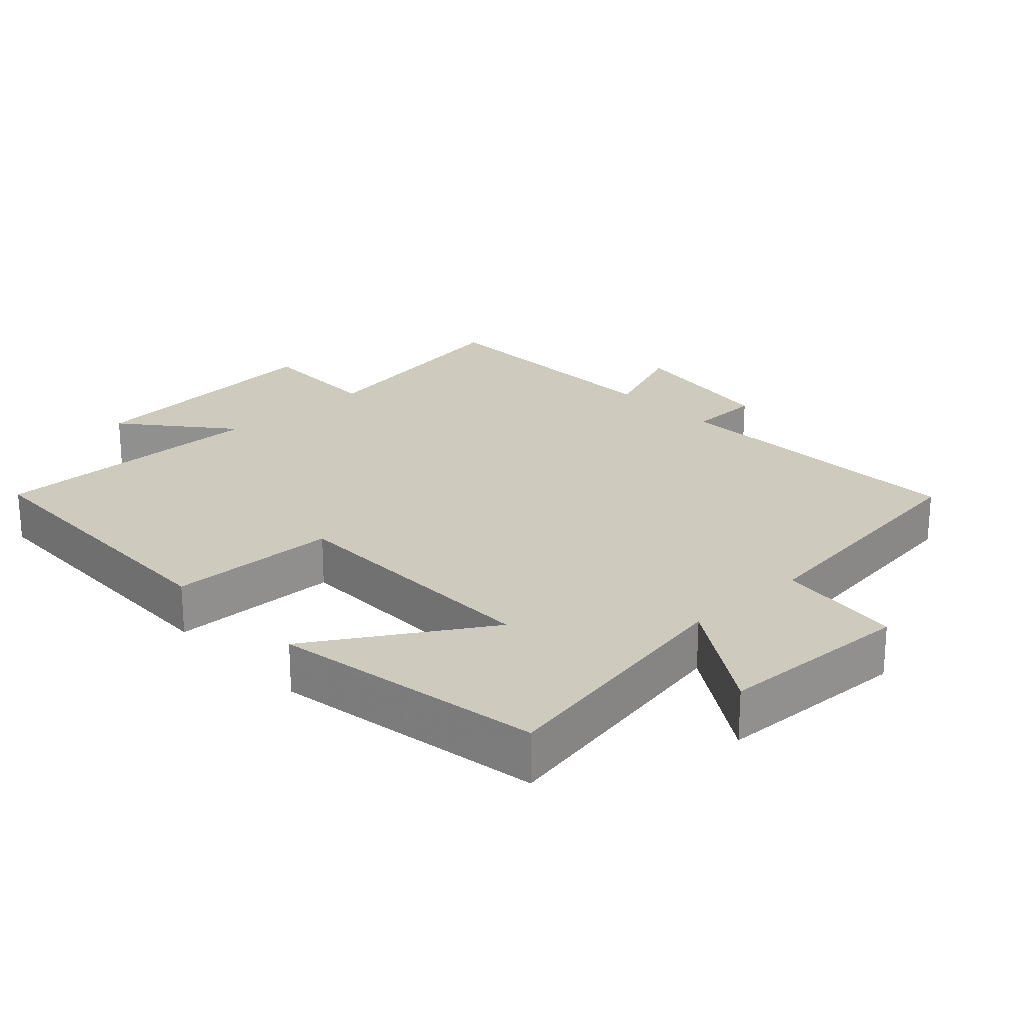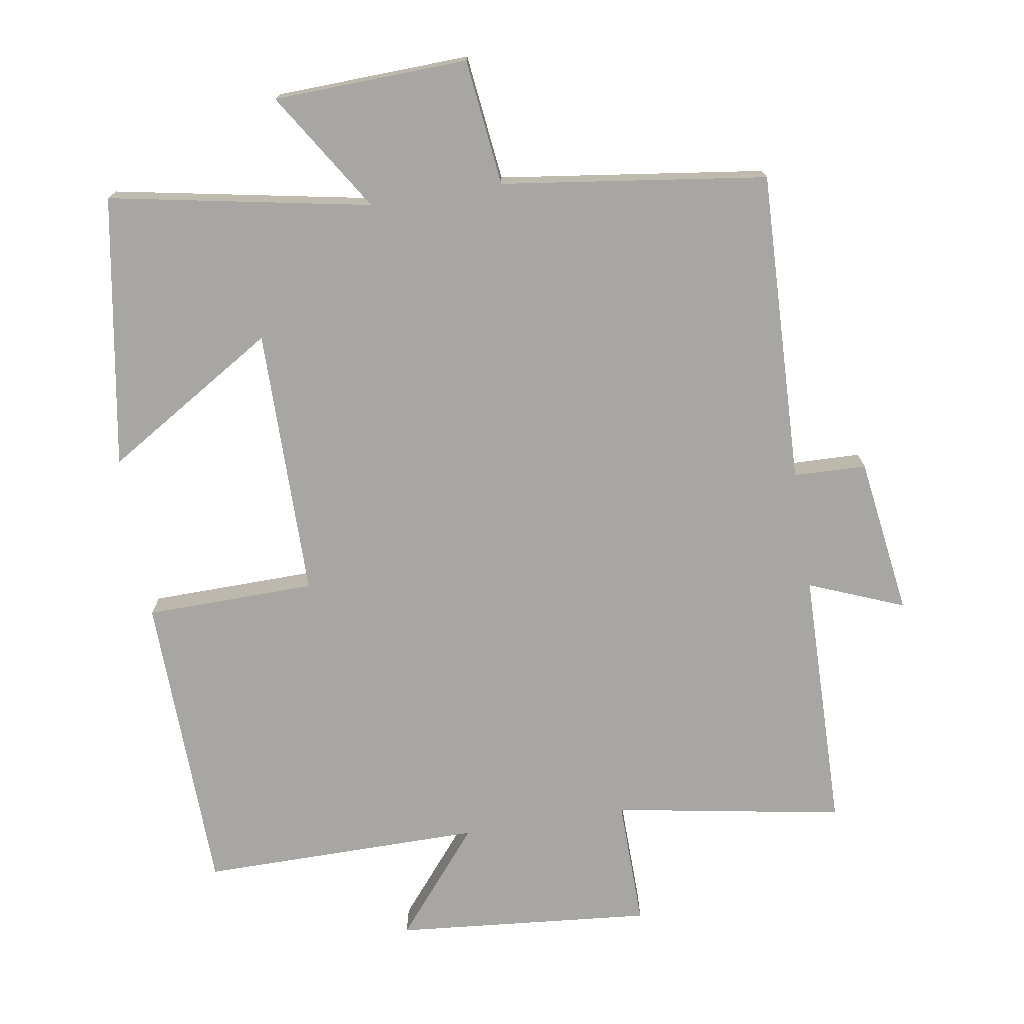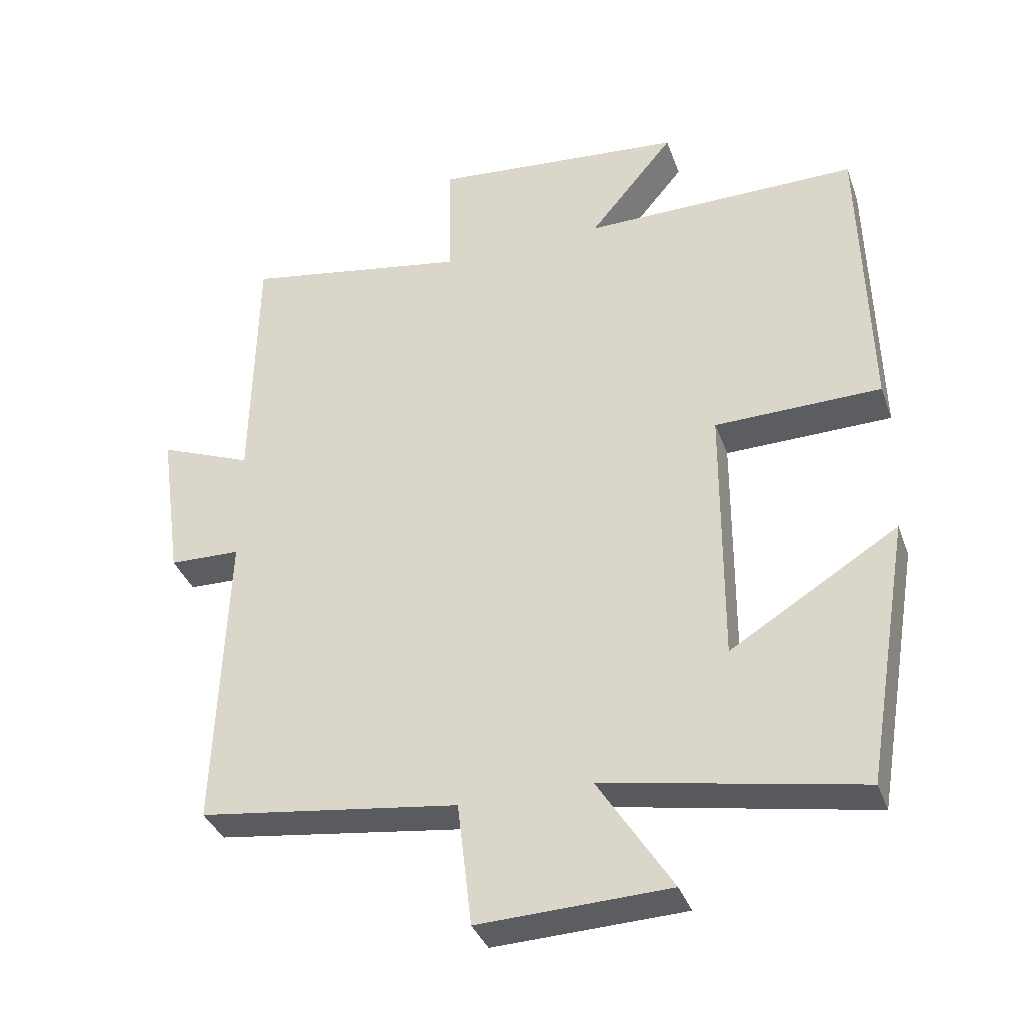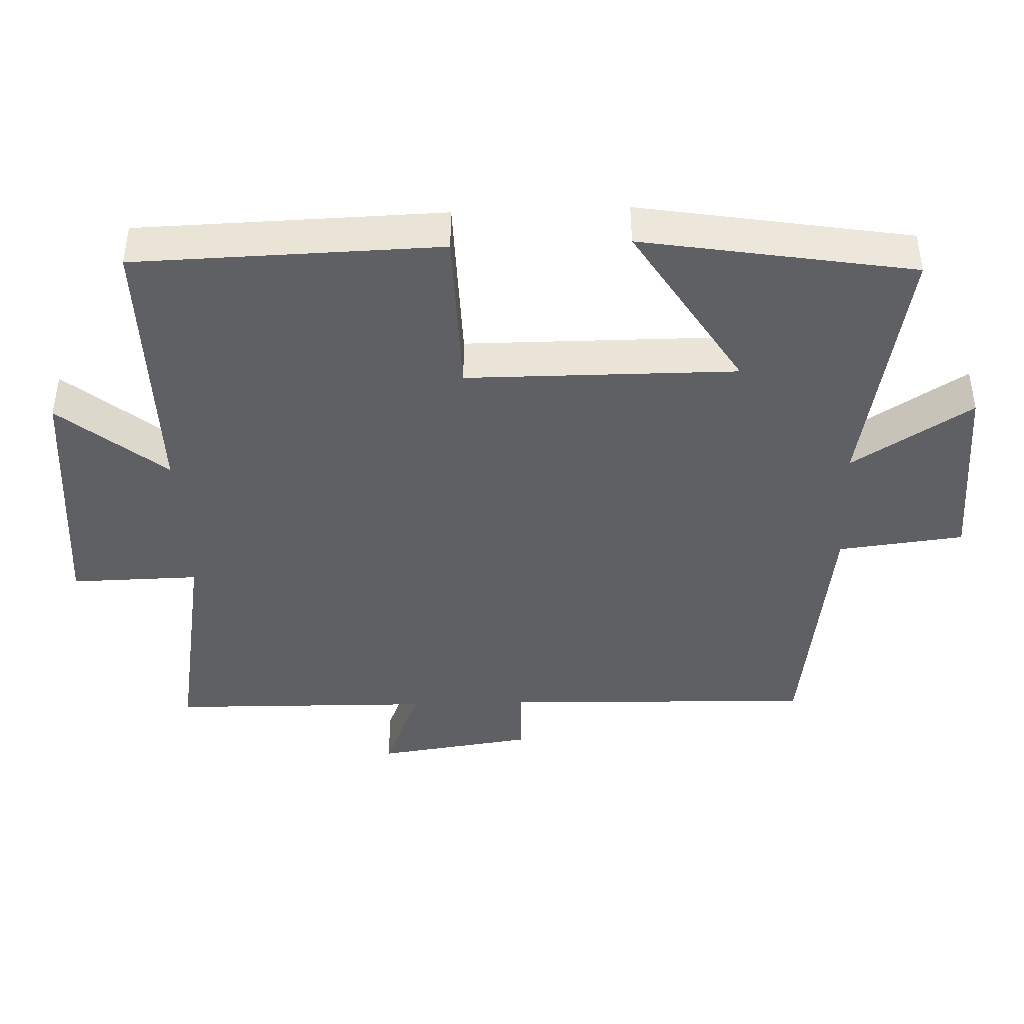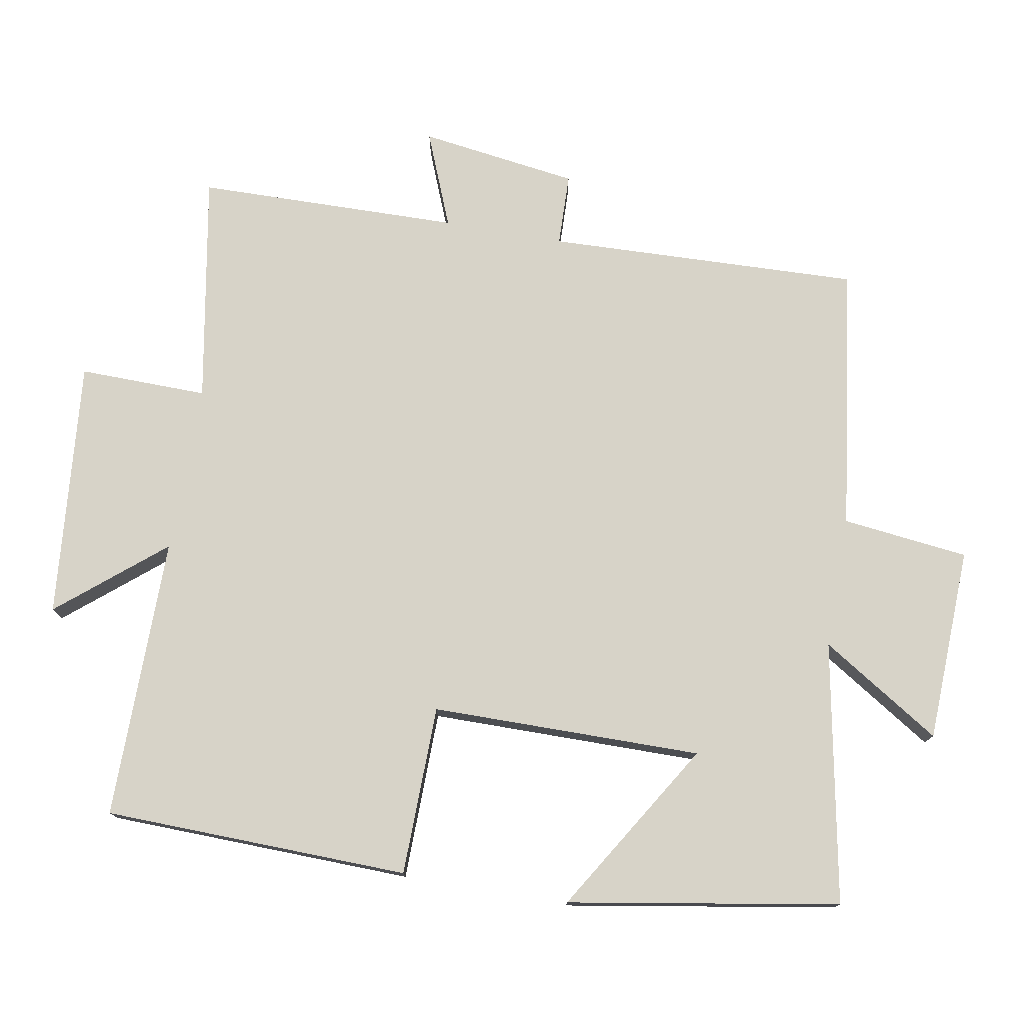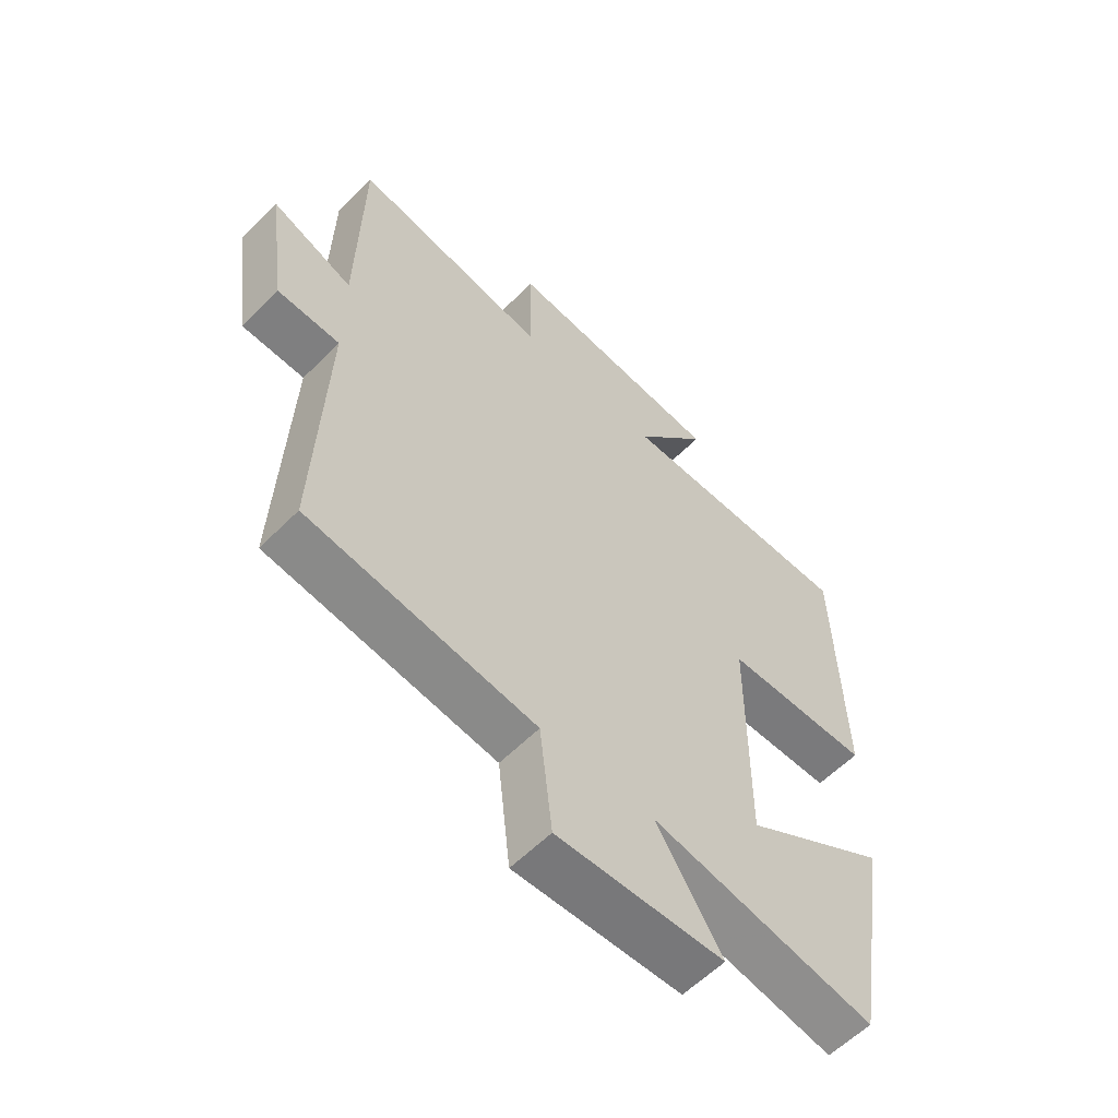
<metadata>
{"format":"obj","ext":"obj","renderer":"f3d","projection":"perspective","resolution":1024,"background":"white","views":[{"elev":23.2,"azim":137.0,"up":"+Y"},{"elev":-74.0,"azim":-170.8,"up":"+Y"},{"elev":-36.3,"azim":18.6,"up":"+Z"},{"elev":-42.1,"azim":92.2,"up":"+Y"},{"elev":76.5,"azim":100.0,"up":"+Y"},{"elev":-58.8,"azim":-44.2,"up":"+Z"}]}
</metadata>
<code>
v -0.516 0.07 -0.448
v -0.5 0.07 0.003
v -0.605 0.07 0.006
v -0.637 0.07 0.234
v -0.5 0.07 0.179
v -0.493 0.07 0.558
v -0.162 0.07 0.5
v -0.165 0.07 0.685
v 0.207 0.07 0.651
v 0.082 0.07 0.5
v 0.489 0.07 0.502
v 0.5 0.07 0.062
v 0.255 0.07 0.058
v 0.253 0.07 -0.332
v 0.5 0.07 -0.18
v 0.434 0.07 -0.571
v 0.058 0.07 -0.5
v 0.167 0.07 -0.672
v -0.113 0.07 -0.682
v -0.134 0.07 -0.5
v -0.516 0 -0.448
v -0.5 0 0.003
v -0.605 0 0.006
v -0.637 0 0.234
v -0.5 0 0.179
v -0.493 0 0.558
v -0.162 0 0.5
v -0.165 0 0.685
v 0.207 0 0.651
v 0.082 0 0.5
v 0.489 0 0.502
v 0.5 0 0.062
v 0.255 0 0.058
v 0.253 0 -0.332
v 0.5 0 -0.18
v 0.434 0 -0.571
v 0.058 0 -0.5
v 0.167 0 -0.672
v -0.113 0 -0.682
v -0.134 0 -0.5
f 17 18 19 20
f 17 20 1 2
f 14 15 16 17
f 13 14 17 2
f 10 11 12 13
f 10 13 2 3
f 7 8 9 10
f 7 10 3
f 5 6 7
f 5 7 3
f 3 4 5
f 40 39 38 37
f 22 21 40 37
f 37 36 35 34
f 22 37 34 33
f 33 32 31 30
f 23 22 33 30
f 30 29 28 27
f 23 30 27
f 27 26 25
f 23 27 25
f 25 24 23
f 1 21 22 2
f 2 22 23 3
f 3 23 24 4
f 4 24 25 5
f 5 25 26 6
f 6 26 27 7
f 7 27 28 8
f 8 28 29 9
f 9 29 30 10
f 10 30 31 11
f 11 31 32 12
f 12 32 33 13
f 13 33 34 14
f 14 34 35 15
f 15 35 36 16
f 16 36 37 17
f 17 37 38 18
f 18 38 39 19
f 19 39 40 20
f 20 40 21 1

</code>
